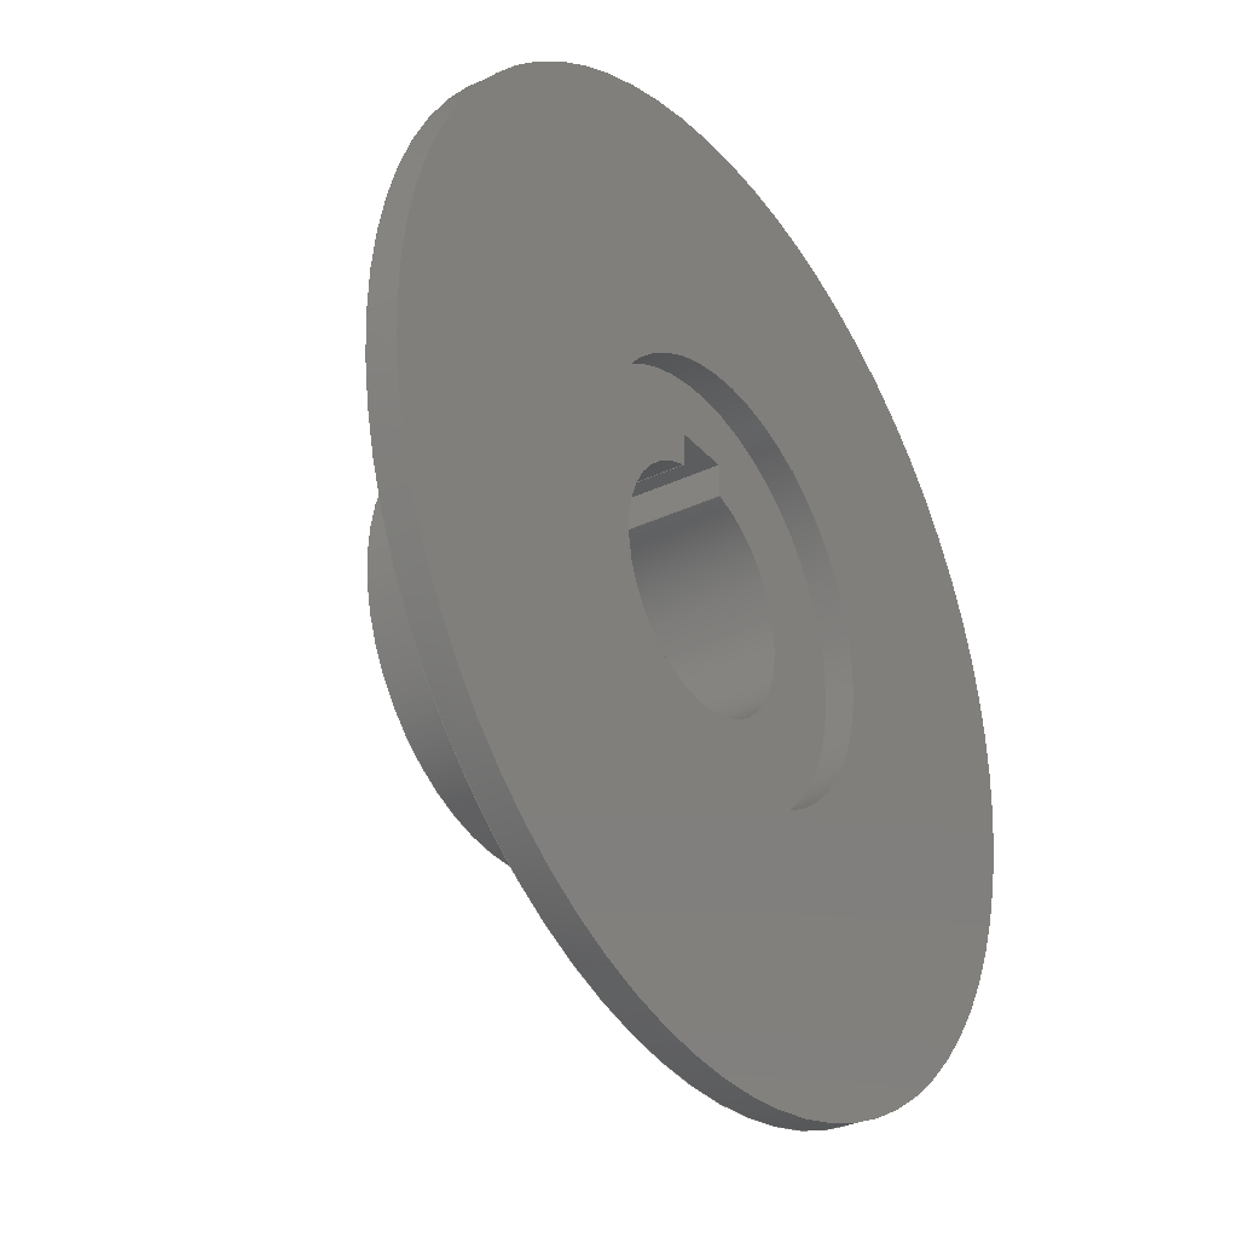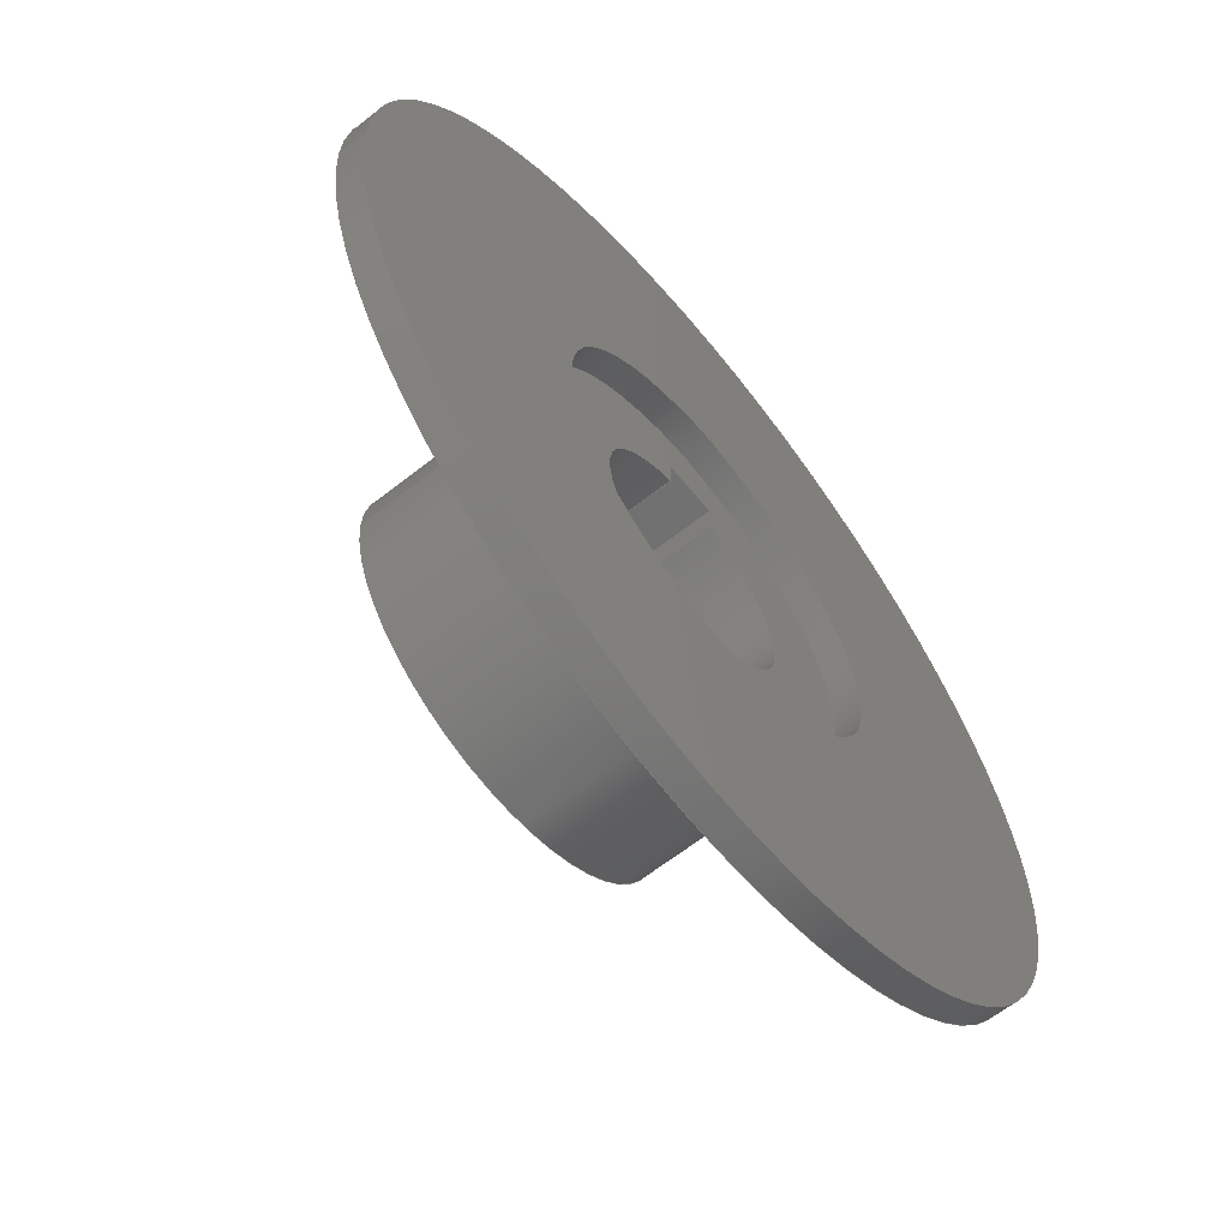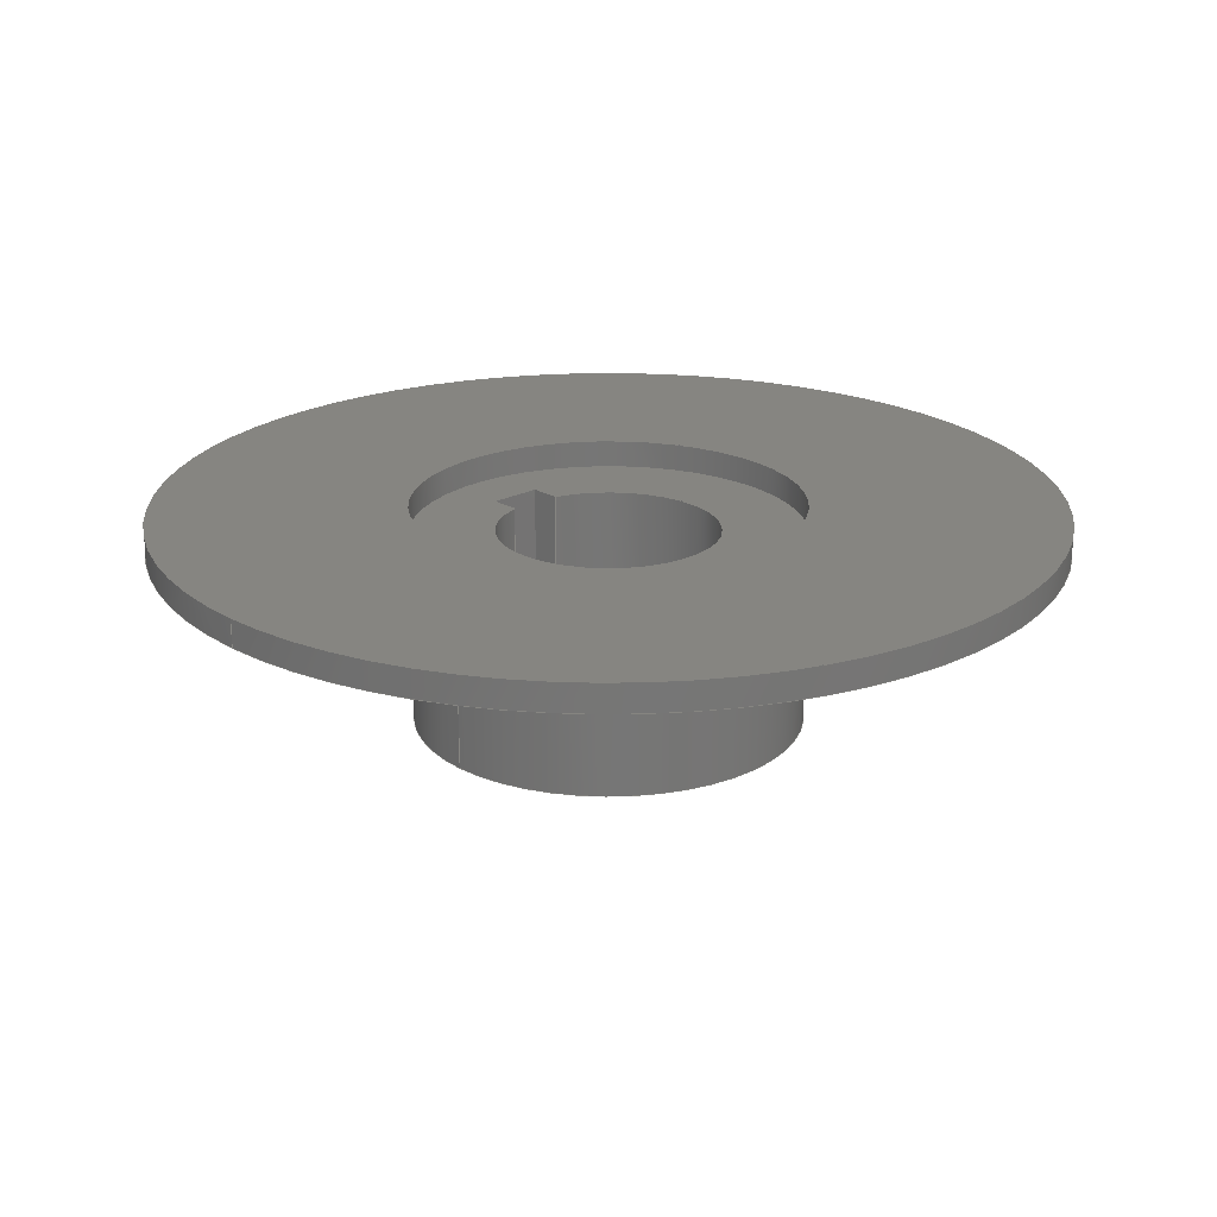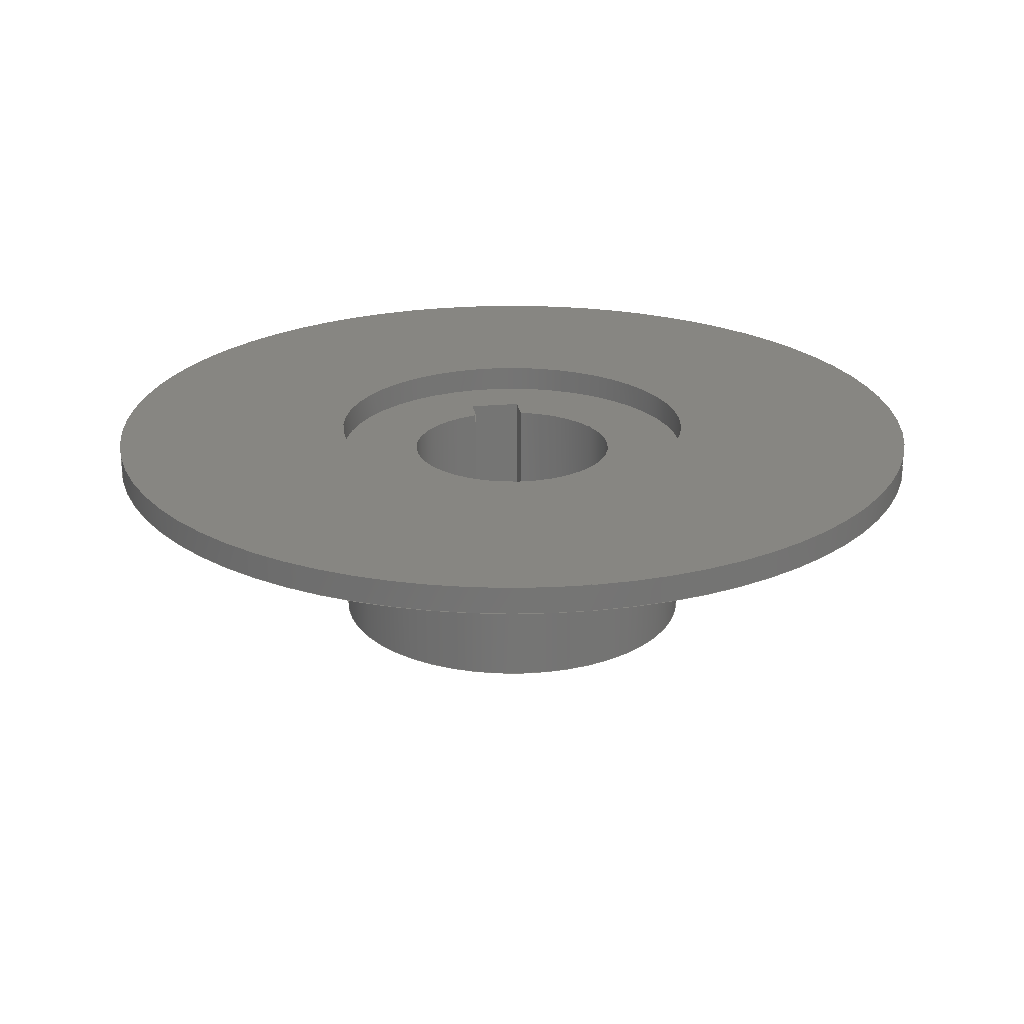
<metadata>
{"format":"step","ext":"step","renderer":"f3d","projection":"perspective","resolution":1024,"background":"white","views":[{"elev":-31.7,"azim":-56.1,"up":"+Y"},{"elev":-62.9,"azim":-51.3,"up":"+Y"},{"elev":21.5,"azim":-43.3,"up":"+Z"},{"elev":23.1,"azim":-8.9,"up":"+Z"}]}
</metadata>
<code>
ISO-10303-21;
DATA;
#1=MECHANICAL_DESIGN_GEOMETRIC_PRESENTATION_REPRESENTATION('',(#4,#5),
#308);
#2=SHAPE_REPRESENTATION_RELATIONSHIP('SRR','None',#315,#3);
#3=ADVANCED_BREP_SHAPE_REPRESENTATION('',(#6,#7),#307);
#4=STYLED_ITEM('',(#324),#6);
#5=STYLED_ITEM('',(#324),#7);
#6=MANIFOLD_SOLID_BREP('Brake',#171);
#7=MANIFOLD_SOLID_BREP('Body2',#172);
#8=FACE_BOUND('',#41,.T.);
#9=FACE_BOUND('',#43,.T.);
#10=FACE_BOUND('',#47,.T.);
#11=FACE_BOUND('',#49,.T.);
#12=CIRCLE('',#190,1.27);
#13=CIRCLE('',#191,1.27);
#14=CIRCLE('',#193,2.223);
#15=CIRCLE('',#194,2.223);
#16=CIRCLE('',#198,2.223);
#17=CIRCLE('',#199,2.223);
#18=CIRCLE('',#201,5.08);
#19=CIRCLE('',#202,5.08);
#20=CYLINDRICAL_SURFACE('',#189,1.27);
#21=CYLINDRICAL_SURFACE('',#192,2.223);
#22=CYLINDRICAL_SURFACE('',#197,2.223);
#23=CYLINDRICAL_SURFACE('',#200,5.08);
#24=FACE_OUTER_BOUND('',#35,.T.);
#25=FACE_OUTER_BOUND('',#36,.T.);
#26=FACE_OUTER_BOUND('',#37,.T.);
#27=FACE_OUTER_BOUND('',#38,.T.);
#28=FACE_OUTER_BOUND('',#39,.T.);
#29=FACE_OUTER_BOUND('',#40,.T.);
#30=FACE_OUTER_BOUND('',#42,.T.);
#31=FACE_OUTER_BOUND('',#44,.T.);
#32=FACE_OUTER_BOUND('',#45,.T.);
#33=FACE_OUTER_BOUND('',#46,.T.);
#34=FACE_OUTER_BOUND('',#48,.T.);
#35=EDGE_LOOP('',(#111,#112,#113,#114));
#36=EDGE_LOOP('',(#115,#116,#117,#118));
#37=EDGE_LOOP('',(#119,#120,#121,#122));
#38=EDGE_LOOP('',(#123,#124,#125,#126));
#39=EDGE_LOOP('',(#127,#128,#129,#130));
#40=EDGE_LOOP('',(#131));
#41=EDGE_LOOP('',(#132,#133,#134,#135));
#42=EDGE_LOOP('',(#136));
#43=EDGE_LOOP('',(#137,#138,#139,#140));
#44=EDGE_LOOP('',(#141,#142,#143,#144));
#45=EDGE_LOOP('',(#145,#146,#147,#148));
#46=EDGE_LOOP('',(#149));
#47=EDGE_LOOP('',(#150));
#48=EDGE_LOOP('',(#151));
#49=EDGE_LOOP('',(#152));
#50=LINE('',#262,#63);
#51=LINE('',#264,#64);
#52=LINE('',#266,#65);
#53=LINE('',#267,#66);
#54=LINE('',#270,#67);
#55=LINE('',#272,#68);
#56=LINE('',#273,#69);
#57=LINE('',#276,#70);
#58=LINE('',#278,#71);
#59=LINE('',#279,#72);
#60=LINE('',#287,#73);
#61=LINE('',#295,#74);
#62=LINE('',#301,#75);
#63=VECTOR('',#209,1);
#64=VECTOR('',#210,1);
#65=VECTOR('',#211,1);
#66=VECTOR('',#212,1);
#67=VECTOR('',#215,1);
#68=VECTOR('',#216,1);
#69=VECTOR('',#217,1);
#70=VECTOR('',#220,1);
#71=VECTOR('',#221,1);
#72=VECTOR('',#222,1);
#73=VECTOR('',#233,2.223);
#74=VECTOR('',#244,2.223);
#75=VECTOR('',#251,5.08);
#76=VERTEX_POINT('',#260);
#77=VERTEX_POINT('',#261);
#78=VERTEX_POINT('',#263);
#79=VERTEX_POINT('',#265);
#80=VERTEX_POINT('',#269);
#81=VERTEX_POINT('',#271);
#82=VERTEX_POINT('',#275);
#83=VERTEX_POINT('',#277);
#84=VERTEX_POINT('',#284);
#85=VERTEX_POINT('',#286);
#86=VERTEX_POINT('',#292);
#87=VERTEX_POINT('',#294);
#88=VERTEX_POINT('',#298);
#89=VERTEX_POINT('',#300);
#90=EDGE_CURVE('',#76,#77,#50,.T.);
#91=EDGE_CURVE('',#76,#78,#51,.T.);
#92=EDGE_CURVE('',#79,#78,#52,.T.);
#93=EDGE_CURVE('',#77,#79,#53,.T.);
#94=EDGE_CURVE('',#77,#80,#54,.T.);
#95=EDGE_CURVE('',#81,#79,#55,.T.);
#96=EDGE_CURVE('',#80,#81,#56,.T.);
#97=EDGE_CURVE('',#80,#82,#57,.T.);
#98=EDGE_CURVE('',#83,#81,#58,.T.);
#99=EDGE_CURVE('',#82,#83,#59,.T.);
#100=EDGE_CURVE('',#82,#76,#12,.T.);
#101=EDGE_CURVE('',#78,#83,#13,.T.);
#102=EDGE_CURVE('',#84,#84,#14,.T.);
#103=EDGE_CURVE('',#84,#85,#60,.T.);
#104=EDGE_CURVE('',#85,#85,#15,.T.);
#105=EDGE_CURVE('',#86,#86,#16,.T.);
#106=EDGE_CURVE('',#86,#87,#61,.T.);
#107=EDGE_CURVE('',#87,#87,#17,.T.);
#108=EDGE_CURVE('',#88,#88,#18,.T.);
#109=EDGE_CURVE('',#88,#89,#62,.T.);
#110=EDGE_CURVE('',#89,#89,#19,.T.);
#111=ORIENTED_EDGE('',*,*,#90,.F.);
#112=ORIENTED_EDGE('',*,*,#91,.T.);
#113=ORIENTED_EDGE('',*,*,#92,.F.);
#114=ORIENTED_EDGE('',*,*,#93,.F.);
#115=ORIENTED_EDGE('',*,*,#94,.F.);
#116=ORIENTED_EDGE('',*,*,#93,.T.);
#117=ORIENTED_EDGE('',*,*,#95,.F.);
#118=ORIENTED_EDGE('',*,*,#96,.F.);
#119=ORIENTED_EDGE('',*,*,#97,.F.);
#120=ORIENTED_EDGE('',*,*,#96,.T.);
#121=ORIENTED_EDGE('',*,*,#98,.F.);
#122=ORIENTED_EDGE('',*,*,#99,.F.);
#123=ORIENTED_EDGE('',*,*,#100,.F.);
#124=ORIENTED_EDGE('',*,*,#99,.T.);
#125=ORIENTED_EDGE('',*,*,#101,.F.);
#126=ORIENTED_EDGE('',*,*,#91,.F.);
#127=ORIENTED_EDGE('',*,*,#102,.F.);
#128=ORIENTED_EDGE('',*,*,#103,.T.);
#129=ORIENTED_EDGE('',*,*,#104,.F.);
#130=ORIENTED_EDGE('',*,*,#103,.F.);
#131=ORIENTED_EDGE('',*,*,#104,.T.);
#132=ORIENTED_EDGE('',*,*,#100,.T.);
#133=ORIENTED_EDGE('',*,*,#90,.T.);
#134=ORIENTED_EDGE('',*,*,#94,.T.);
#135=ORIENTED_EDGE('',*,*,#97,.T.);
#136=ORIENTED_EDGE('',*,*,#102,.T.);
#137=ORIENTED_EDGE('',*,*,#101,.T.);
#138=ORIENTED_EDGE('',*,*,#98,.T.);
#139=ORIENTED_EDGE('',*,*,#95,.T.);
#140=ORIENTED_EDGE('',*,*,#92,.T.);
#141=ORIENTED_EDGE('',*,*,#105,.F.);
#142=ORIENTED_EDGE('',*,*,#106,.T.);
#143=ORIENTED_EDGE('',*,*,#107,.T.);
#144=ORIENTED_EDGE('',*,*,#106,.F.);
#145=ORIENTED_EDGE('',*,*,#108,.F.);
#146=ORIENTED_EDGE('',*,*,#109,.T.);
#147=ORIENTED_EDGE('',*,*,#110,.T.);
#148=ORIENTED_EDGE('',*,*,#109,.F.);
#149=ORIENTED_EDGE('',*,*,#108,.T.);
#150=ORIENTED_EDGE('',*,*,#105,.T.);
#151=ORIENTED_EDGE('',*,*,#110,.F.);
#152=ORIENTED_EDGE('',*,*,#107,.F.);
#153=PLANE('',#186);
#154=PLANE('',#187);
#155=PLANE('',#188);
#156=PLANE('',#195);
#157=PLANE('',#196);
#158=PLANE('',#203);
#159=PLANE('',#204);
#160=ADVANCED_FACE('',(#24),#153,.T.);
#161=ADVANCED_FACE('',(#25),#154,.T.);
#162=ADVANCED_FACE('',(#26),#155,.T.);
#163=ADVANCED_FACE('',(#27),#20,.F.);
#164=ADVANCED_FACE('',(#28),#21,.T.);
#165=ADVANCED_FACE('',(#29,#8),#156,.T.);
#166=ADVANCED_FACE('',(#30,#9),#157,.F.);
#167=ADVANCED_FACE('',(#31),#22,.F.);
#168=ADVANCED_FACE('',(#32),#23,.T.);
#169=ADVANCED_FACE('',(#33,#10),#158,.T.);
#170=ADVANCED_FACE('',(#34,#11),#159,.F.);
#171=CLOSED_SHELL('',(#160,#161,#162,#163,#164,#165,#166));
#172=CLOSED_SHELL('',(#167,#168,#169,#170));
#173=DERIVED_UNIT_ELEMENT(#175,1);
#174=DERIVED_UNIT_ELEMENT(#310,3);
#175=(
MASS_UNIT()
NAMED_UNIT(*)
SI_UNIT(.KILO.,.GRAM.)
);
#176=DERIVED_UNIT((#173,#174));
#177=MEASURE_REPRESENTATION_ITEM('density measure',
POSITIVE_RATIO_MEASURE(7850),#176);
#178=PROPERTY_DEFINITION_REPRESENTATION(#183,#180);
#179=PROPERTY_DEFINITION_REPRESENTATION(#184,#181);
#180=REPRESENTATION('material name',(#182),#307);
#181=REPRESENTATION('density',(#177),#307);
#182=DESCRIPTIVE_REPRESENTATION_ITEM('Steel','Steel');
#183=PROPERTY_DEFINITION('material property','material name',#317);
#184=PROPERTY_DEFINITION('material property','density of part',#317);
#185=AXIS2_PLACEMENT_3D('placement',#258,#205,#206);
#186=AXIS2_PLACEMENT_3D('',#259,#207,#208);
#187=AXIS2_PLACEMENT_3D('',#268,#213,#214);
#188=AXIS2_PLACEMENT_3D('',#274,#218,#219);
#189=AXIS2_PLACEMENT_3D('',#280,#223,#224);
#190=AXIS2_PLACEMENT_3D('',#281,#225,#226);
#191=AXIS2_PLACEMENT_3D('',#282,#227,#228);
#192=AXIS2_PLACEMENT_3D('',#283,#229,#230);
#193=AXIS2_PLACEMENT_3D('',#285,#231,#232);
#194=AXIS2_PLACEMENT_3D('',#288,#234,#235);
#195=AXIS2_PLACEMENT_3D('',#289,#236,#237);
#196=AXIS2_PLACEMENT_3D('',#290,#238,#239);
#197=AXIS2_PLACEMENT_3D('',#291,#240,#241);
#198=AXIS2_PLACEMENT_3D('',#293,#242,#243);
#199=AXIS2_PLACEMENT_3D('',#296,#245,#246);
#200=AXIS2_PLACEMENT_3D('',#297,#247,#248);
#201=AXIS2_PLACEMENT_3D('',#299,#249,#250);
#202=AXIS2_PLACEMENT_3D('',#302,#252,#253);
#203=AXIS2_PLACEMENT_3D('',#303,#254,#255);
#204=AXIS2_PLACEMENT_3D('',#304,#256,#257);
#205=DIRECTION('axis',(0,0,1));
#206=DIRECTION('refdir',(1,0,0));
#207=DIRECTION('center_axis',(1,-1.748e-16,0));
#208=DIRECTION('ref_axis',(-1.748e-16,-1,0));
#209=DIRECTION('',(1.748e-16,1,0));
#210=DIRECTION('',(0,0,-1));
#211=DIRECTION('',(-1.748e-16,-1,0));
#212=DIRECTION('',(0,0,-1));
#213=DIRECTION('center_axis',(0,-1,0));
#214=DIRECTION('ref_axis',(-1,0,0));
#215=DIRECTION('',(1,0,0));
#216=DIRECTION('',(-1,0,0));
#217=DIRECTION('',(0,0,-1));
#218=DIRECTION('center_axis',(-1,1.748e-16,0));
#219=DIRECTION('ref_axis',(1.748e-16,1,0));
#220=DIRECTION('',(-1.748e-16,-1,0));
#221=DIRECTION('',(1.748e-16,1,0));
#222=DIRECTION('',(0,0,-1));
#223=DIRECTION('center_axis',(0,0,-1));
#224=DIRECTION('ref_axis',(6.123e-17,-1,0));
#225=DIRECTION('center_axis',(0,0,-1));
#226=DIRECTION('ref_axis',(1,0,0));
#227=DIRECTION('center_axis',(0,0,1));
#228=DIRECTION('ref_axis',(1,0,0));
#229=DIRECTION('center_axis',(0,0,-1));
#230=DIRECTION('ref_axis',(1,0,0));
#231=DIRECTION('center_axis',(0,0,-1));
#232=DIRECTION('ref_axis',(1,0,0));
#233=DIRECTION('',(0,0,1));
#234=DIRECTION('center_axis',(0,0,1));
#235=DIRECTION('ref_axis',(1,0,0));
#236=DIRECTION('center_axis',(0,0,1));
#237=DIRECTION('ref_axis',(1,0,0));
#238=DIRECTION('center_axis',(0,0,1));
#239=DIRECTION('ref_axis',(1,0,0));
#240=DIRECTION('center_axis',(0,0,1));
#241=DIRECTION('ref_axis',(1,0,0));
#242=DIRECTION('center_axis',(0,0,-1));
#243=DIRECTION('ref_axis',(1,0,0));
#244=DIRECTION('',(0,0,-1));
#245=DIRECTION('center_axis',(0,0,-1));
#246=DIRECTION('ref_axis',(1,0,0));
#247=DIRECTION('center_axis',(0,0,1));
#248=DIRECTION('ref_axis',(1,0,0));
#249=DIRECTION('center_axis',(0,0,1));
#250=DIRECTION('ref_axis',(1,0,0));
#251=DIRECTION('',(0,0,-1));
#252=DIRECTION('center_axis',(0,0,1));
#253=DIRECTION('ref_axis',(1,0,0));
#254=DIRECTION('center_axis',(0,0,1));
#255=DIRECTION('ref_axis',(1,0,0));
#256=DIRECTION('center_axis',(0,0,1));
#257=DIRECTION('ref_axis',(1,0,0));
#258=CARTESIAN_POINT('',(0,0,0));
#259=CARTESIAN_POINT('Origin',(-0.3175,1.587,0));
#260=CARTESIAN_POINT('',(-0.3175,1.23,0));
#261=CARTESIAN_POINT('',(-0.3175,1.587,0));
#262=CARTESIAN_POINT('',(-0.3175,0.9525,0));
#263=CARTESIAN_POINT('',(-0.3175,1.23,-2.223));
#264=CARTESIAN_POINT('',(-0.3175,1.23,0));
#265=CARTESIAN_POINT('',(-0.3175,1.587,-2.223));
#266=CARTESIAN_POINT('',(-0.3175,0.9525,-2.223));
#267=CARTESIAN_POINT('',(-0.3175,1.587,0));
#268=CARTESIAN_POINT('Origin',(0.3175,1.587,0));
#269=CARTESIAN_POINT('',(0.3175,1.587,0));
#270=CARTESIAN_POINT('',(-0.3175,1.587,0));
#271=CARTESIAN_POINT('',(0.3175,1.587,-2.223));
#272=CARTESIAN_POINT('',(-0.3175,1.587,-2.223));
#273=CARTESIAN_POINT('',(0.3175,1.587,0));
#274=CARTESIAN_POINT('Origin',(0.3175,1.23,0));
#275=CARTESIAN_POINT('',(0.3175,1.23,0));
#276=CARTESIAN_POINT('',(0.3175,1.587,0));
#277=CARTESIAN_POINT('',(0.3175,1.23,-2.223));
#278=CARTESIAN_POINT('',(0.3175,1.587,-2.223));
#279=CARTESIAN_POINT('',(0.3175,1.23,0));
#280=CARTESIAN_POINT('Origin',(0,0,0));
#281=CARTESIAN_POINT('Origin',(0,0,0));
#282=CARTESIAN_POINT('Origin',(0,0,-2.223));
#283=CARTESIAN_POINT('Origin',(0,0,0));
#284=CARTESIAN_POINT('',(-2.223,-2.22e-16,-2.223));
#285=CARTESIAN_POINT('Origin',(0,0,-2.223));
#286=CARTESIAN_POINT('',(-2.223,-2.722e-16,0));
#287=CARTESIAN_POINT('',(-2.223,2.722e-16,0));
#288=CARTESIAN_POINT('Origin',(0,0,0));
#289=CARTESIAN_POINT('Origin',(0,0,0));
#290=CARTESIAN_POINT('Origin',(0,0,-2.223));
#291=CARTESIAN_POINT('Origin',(0,0,0));
#292=CARTESIAN_POINT('',(-2.223,-2.722e-16,0.3175));
#293=CARTESIAN_POINT('Origin',(0,0,0.3175));
#294=CARTESIAN_POINT('',(-2.223,-2.722e-16,0));
#295=CARTESIAN_POINT('',(-2.223,-2.722e-16,0));
#296=CARTESIAN_POINT('Origin',(0,0,0));
#297=CARTESIAN_POINT('Origin',(0,0,0));
#298=CARTESIAN_POINT('',(-5.08,-6.221e-16,0.3175));
#299=CARTESIAN_POINT('Origin',(0,0,0.3175));
#300=CARTESIAN_POINT('',(-5.08,-6.221e-16,0));
#301=CARTESIAN_POINT('',(-5.08,-6.221e-16,0));
#302=CARTESIAN_POINT('Origin',(0,0,0));
#303=CARTESIAN_POINT('Origin',(0,0,0.3175));
#304=CARTESIAN_POINT('Origin',(0,0,0));
#305=UNCERTAINTY_MEASURE_WITH_UNIT(LENGTH_MEASURE(0.001),#309,
'DISTANCE_ACCURACY_VALUE',
'Maximum model space distance between geometric entities at asserted c
onnectivities');
#306=UNCERTAINTY_MEASURE_WITH_UNIT(LENGTH_MEASURE(0.001),#309,
'DISTANCE_ACCURACY_VALUE',
'Maximum model space distance between geometric entities at asserted c
onnectivities');
#307=(
GEOMETRIC_REPRESENTATION_CONTEXT(3)
GLOBAL_UNCERTAINTY_ASSIGNED_CONTEXT((#305))
GLOBAL_UNIT_ASSIGNED_CONTEXT((#309,#311,#312))
REPRESENTATION_CONTEXT('','3D')
);
#308=(
GEOMETRIC_REPRESENTATION_CONTEXT(3)
GLOBAL_UNCERTAINTY_ASSIGNED_CONTEXT((#306))
GLOBAL_UNIT_ASSIGNED_CONTEXT((#309,#311,#312))
REPRESENTATION_CONTEXT('','3D')
);
#309=(
LENGTH_UNIT()
NAMED_UNIT(*)
SI_UNIT(.CENTI.,.METRE.)
);
#310=(
LENGTH_UNIT()
NAMED_UNIT(*)
SI_UNIT($,.METRE.)
);
#311=(
NAMED_UNIT(*)
PLANE_ANGLE_UNIT()
SI_UNIT($,.RADIAN.)
);
#312=(
NAMED_UNIT(*)
SI_UNIT($,.STERADIAN.)
SOLID_ANGLE_UNIT()
);
#313=SHAPE_DEFINITION_REPRESENTATION(#314,#315);
#314=PRODUCT_DEFINITION_SHAPE('',$,#317);
#315=SHAPE_REPRESENTATION('',(#185),#307);
#316=PRODUCT_DEFINITION_CONTEXT('part definition',#321,'design');
#317=PRODUCT_DEFINITION('Brake Pad','Brake Pad',#318,#316);
#318=PRODUCT_DEFINITION_FORMATION('',$,#323);
#319=PRODUCT_RELATED_PRODUCT_CATEGORY('Brake Pad','Brake Pad',(#323));
#320=APPLICATION_PROTOCOL_DEFINITION('international standard',
'automotive_design',2009,#321);
#321=APPLICATION_CONTEXT(
'Core Data for Automotive Mechanical Design Process');
#322=PRODUCT_CONTEXT('part definition',#321,'mechanical');
#323=PRODUCT('Brake Pad','Brake Pad',$,(#322));
#324=PRESENTATION_STYLE_ASSIGNMENT((#325));
#325=SURFACE_STYLE_USAGE(.BOTH.,#326);
#326=SURFACE_SIDE_STYLE('',(#327));
#327=SURFACE_STYLE_FILL_AREA(#328);
#328=FILL_AREA_STYLE('Steel - Satin',(#329));
#329=FILL_AREA_STYLE_COLOUR('Steel - Satin',#330);
#330=COLOUR_RGB('Steel - Satin',0.6275,0.6275,0.6275);
ENDSEC;
END-ISO-10303-21;

</code>
